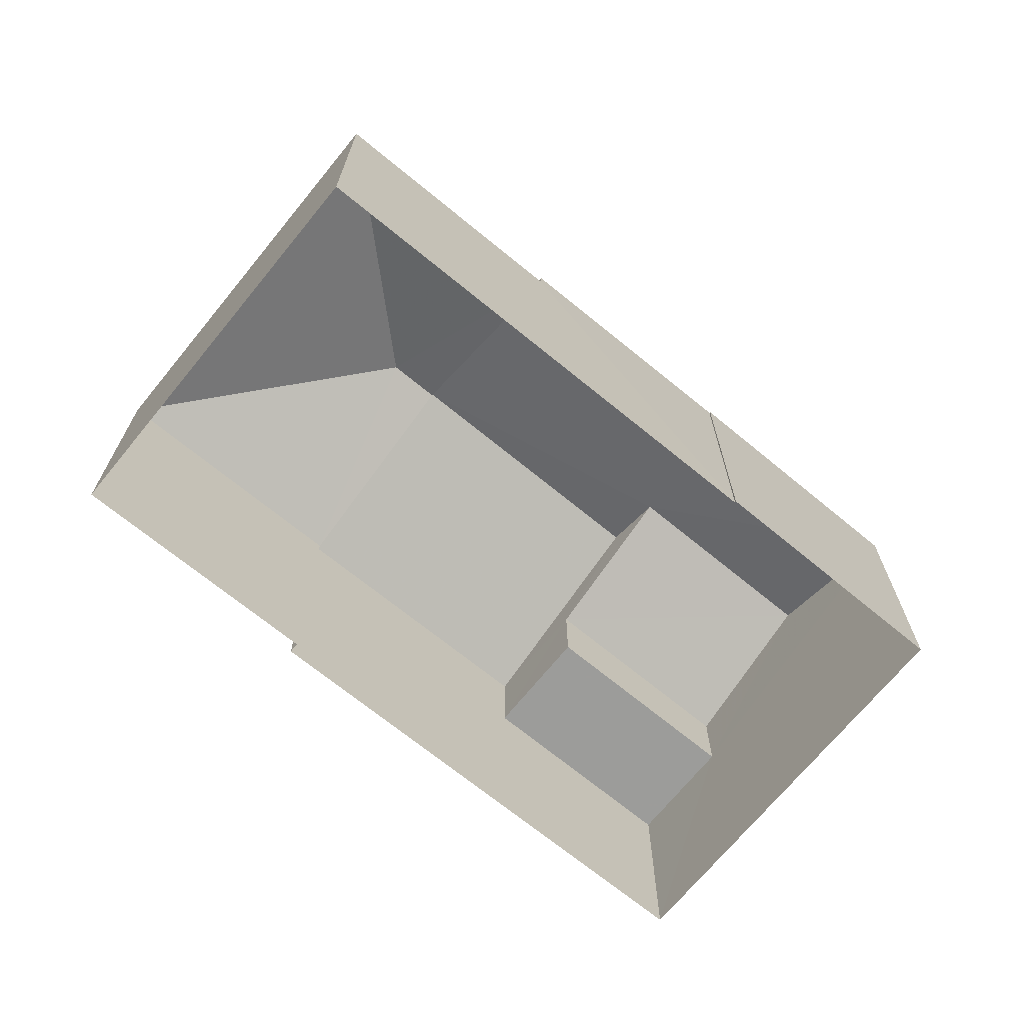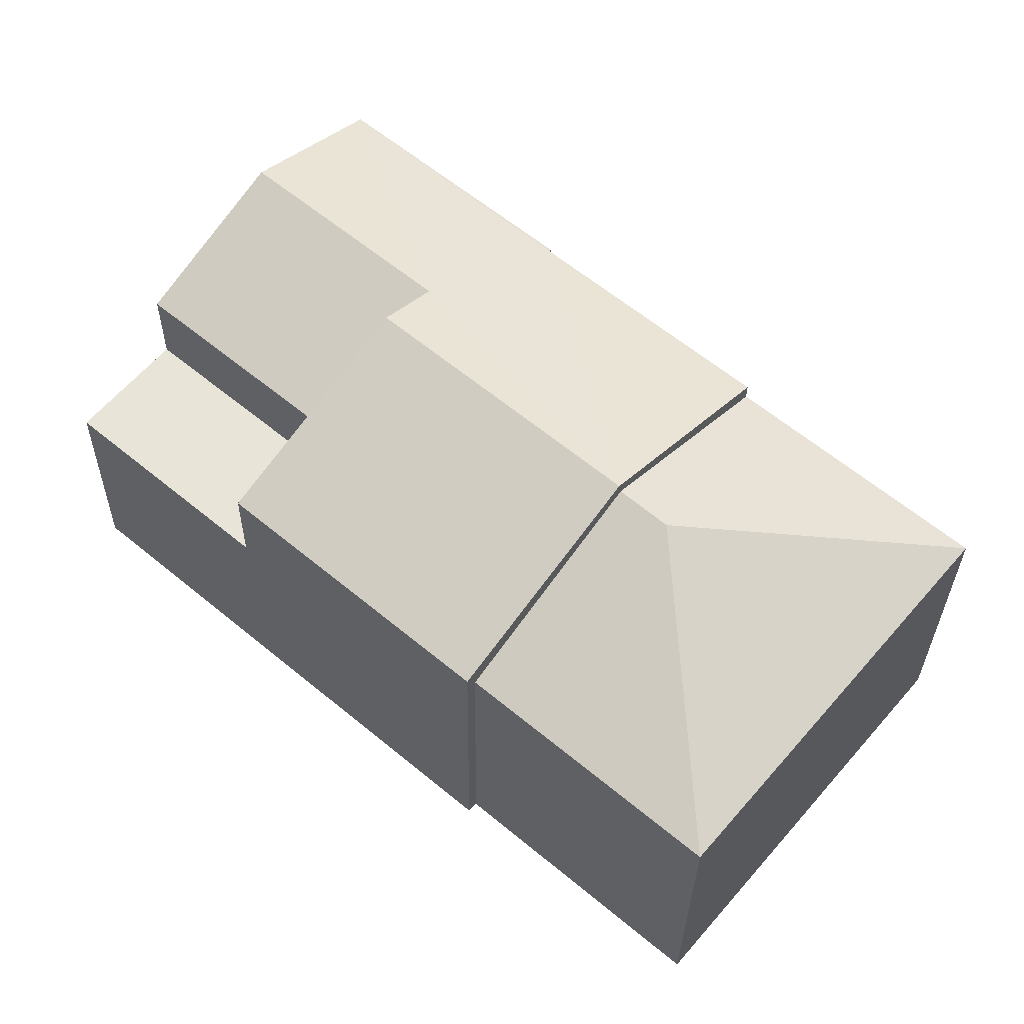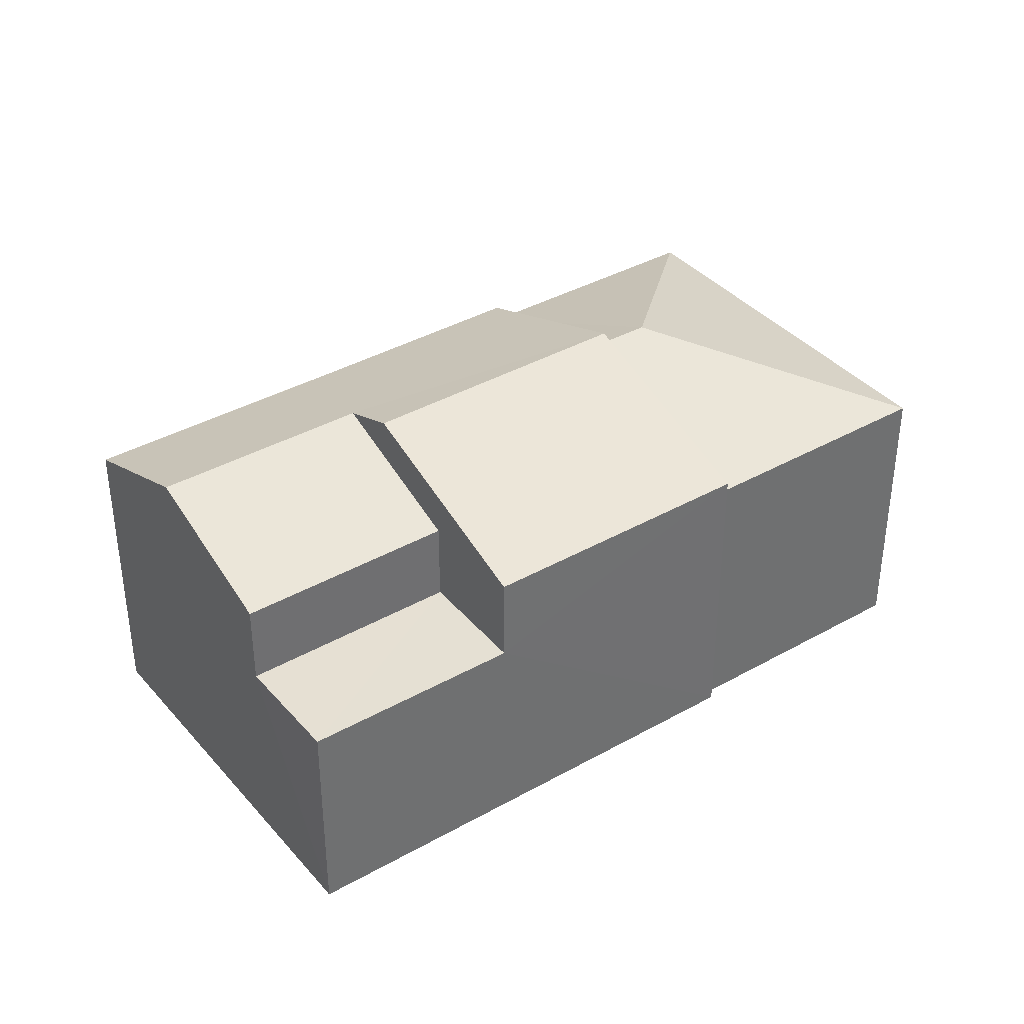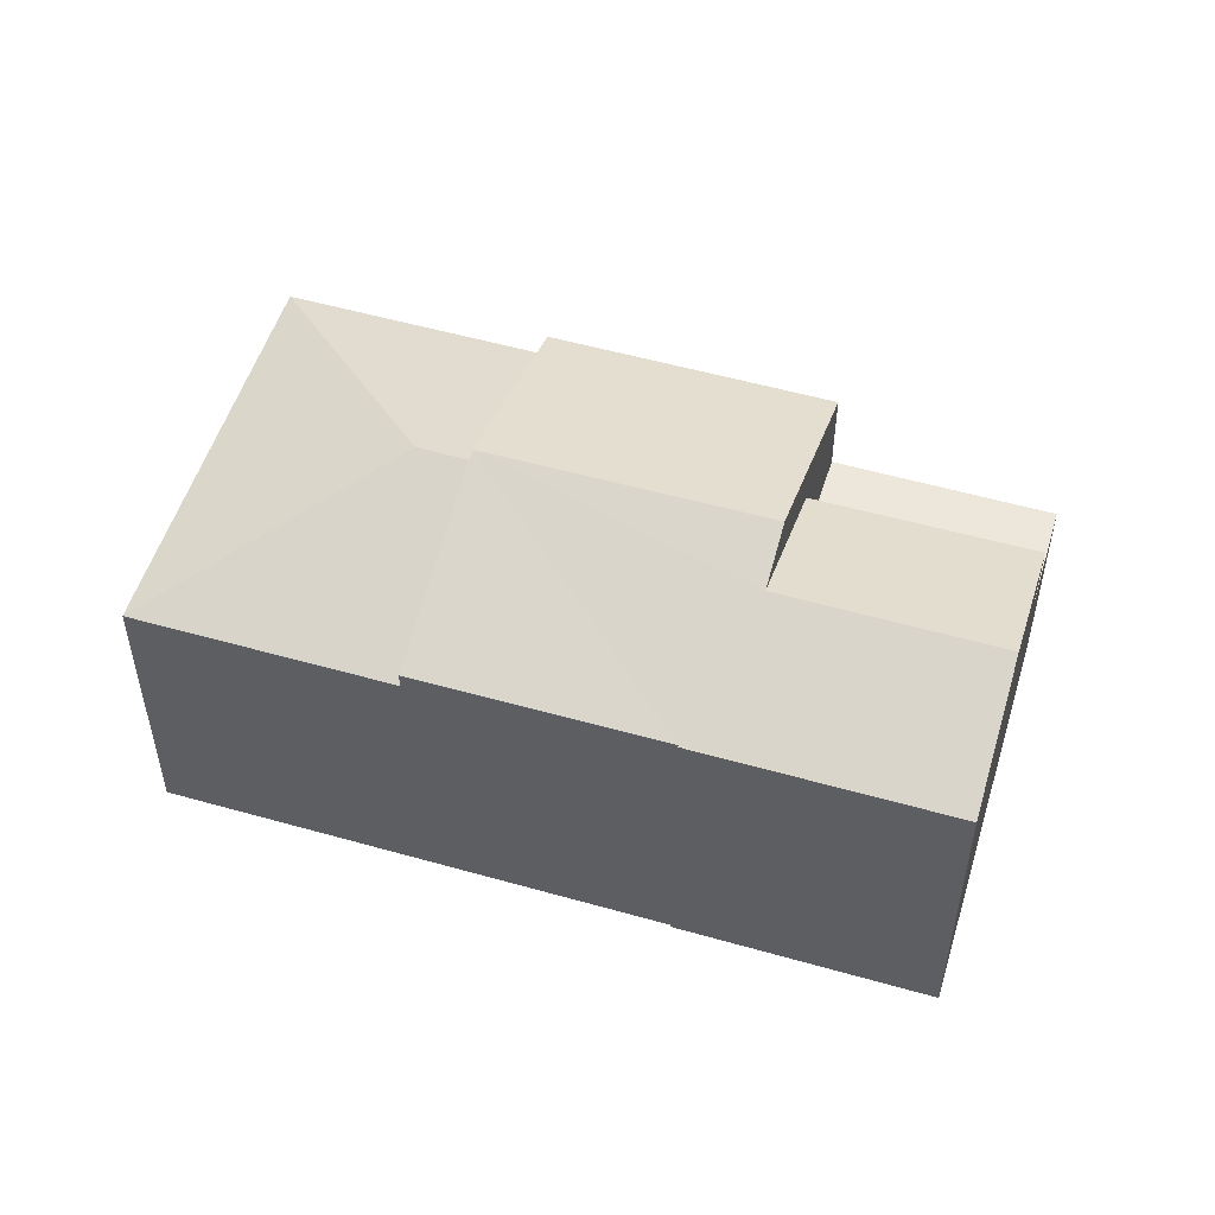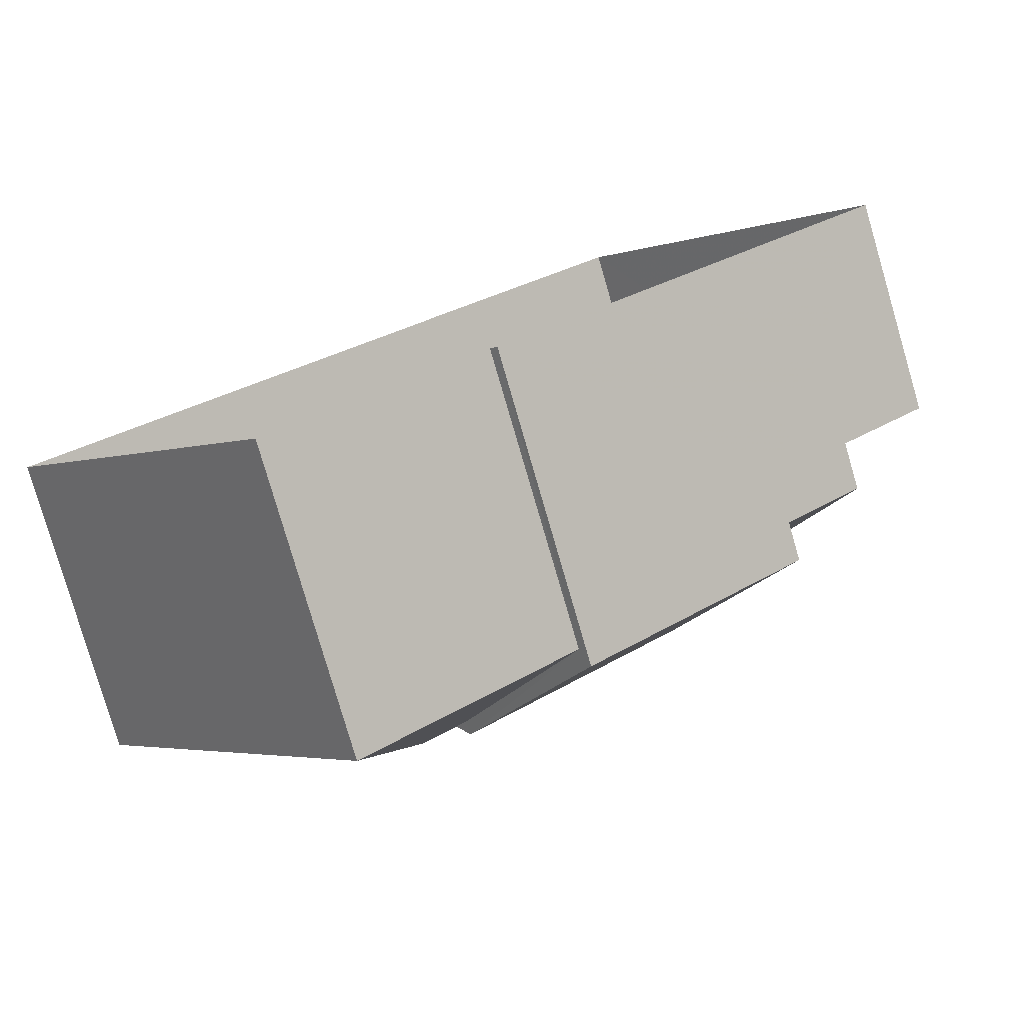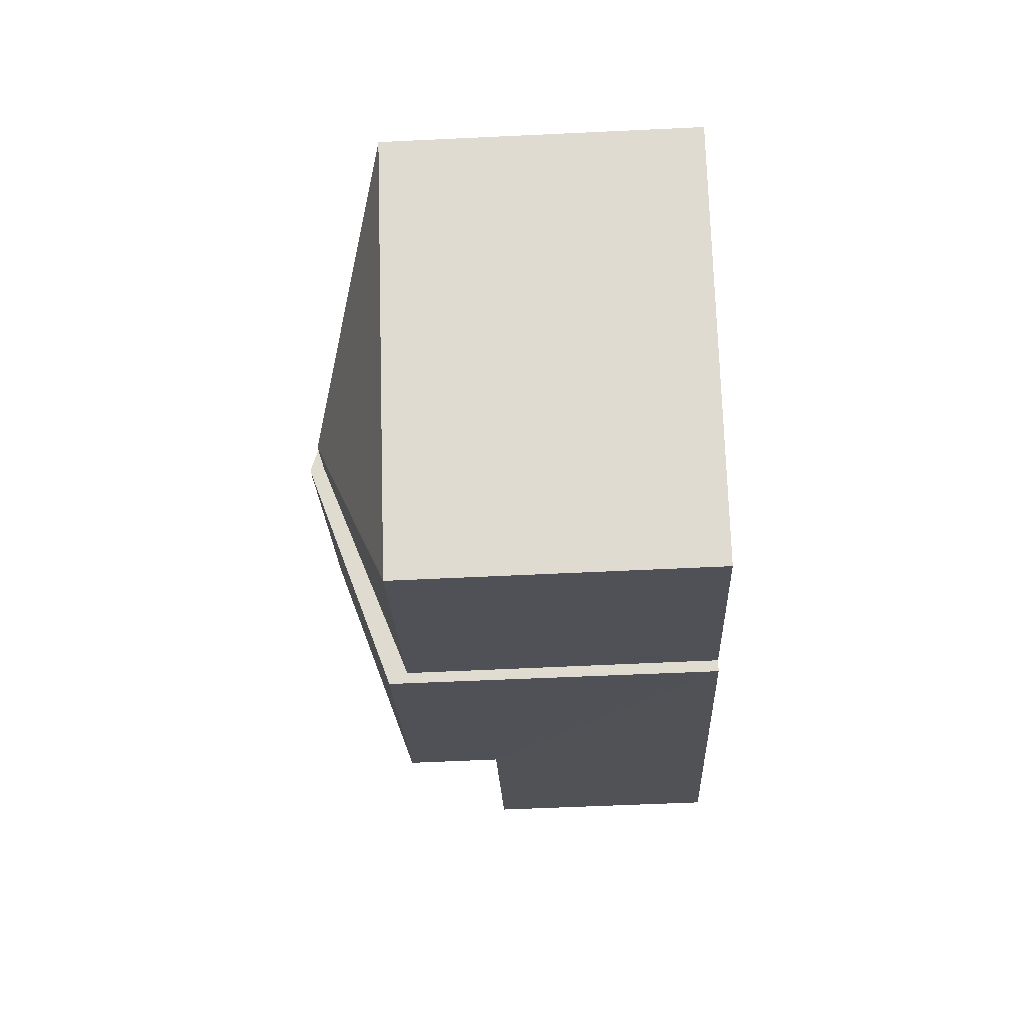
<metadata>
{"format":"obj","ext":"obj","renderer":"f3d","projection":"perspective","resolution":1024,"background":"white","views":[{"elev":-69.9,"azim":100.5,"up":"+Z"},{"elev":-29.6,"azim":-0.6,"up":"+Y"},{"elev":38.0,"azim":-75.9,"up":"+Z"},{"elev":53.0,"azim":156.8,"up":"+Z"},{"elev":-79.8,"azim":-163.7,"up":"+Y"},{"elev":-60.9,"azim":92.6,"up":"+Y"}]}
</metadata>
<code>
v -2.231e+05 -1.274e+05 17.79
v -2.231e+05 -1.274e+05 17.79
v -2.23e+05 -1.274e+05 17.79
v -2.231e+05 -1.274e+05 17.79
v -2.231e+05 -1.274e+05 17.79
v -2.231e+05 -1.274e+05 17.79
v -2.231e+05 -1.274e+05 17.79
v -2.231e+05 -1.274e+05 17.79
v -2.231e+05 -1.274e+05 22.51
v -2.231e+05 -1.274e+05 22.51
v -2.231e+05 -1.274e+05 22.51
v -2.231e+05 -1.274e+05 22.51
v -2.231e+05 -1.274e+05 24.4
v -2.231e+05 -1.274e+05 25.99
v -2.231e+05 -1.274e+05 24.4
v -2.231e+05 -1.274e+05 25.99
v -2.231e+05 -1.274e+05 25.51
v -2.231e+05 -1.274e+05 24.4
v -2.231e+05 -1.274e+05 24.4
v -2.231e+05 -1.274e+05 25.51
v -2.231e+05 -1.274e+05 24.39
v -2.231e+05 -1.274e+05 24.39
v -2.231e+05 -1.274e+05 24.03
v -2.231e+05 -1.274e+05 25.71
v -2.23e+05 -1.274e+05 24.03
v -2.231e+05 -1.274e+05 25.71
v -2.231e+05 -1.274e+05 24.03
v -2.231e+05 -1.274e+05 24.03
v -2.231e+05 -1.274e+05 24.28
v -2.231e+05 -1.274e+05 24.28
f 1 2 3
f 3 2 4
f 5 6 4
f 2 7 8
f 5 4 8
f 4 2 8
f 9 10 11
f 9 12 10
f 13 14 15
f 13 16 14
f 14 16 17
f 16 18 19
f 20 17 21
f 21 19 22
f 17 16 19
f 17 19 21
f 23 24 25
f 23 26 24
f 27 28 24
f 26 27 24
f 24 28 25
f 29 20 30
f 29 17 20
f 13 11 7
f 7 11 8
f 13 15 11
f 8 11 10
f 25 3 23
f 18 23 19
f 19 23 4
f 23 3 4
f 22 19 4
f 6 22 4
f 12 29 30
f 12 9 29
f 20 21 12
f 30 20 12
f 21 5 12
f 12 5 8
f 12 8 10
f 25 1 3
f 25 28 1
f 23 18 26
f 18 16 26
f 2 27 7
f 27 16 13
f 26 16 27
f 7 27 13
f 2 1 28
f 27 2 28
f 21 6 5
f 21 22 6
f 9 11 29
f 17 29 14
f 29 15 14
f 29 11 15

</code>
